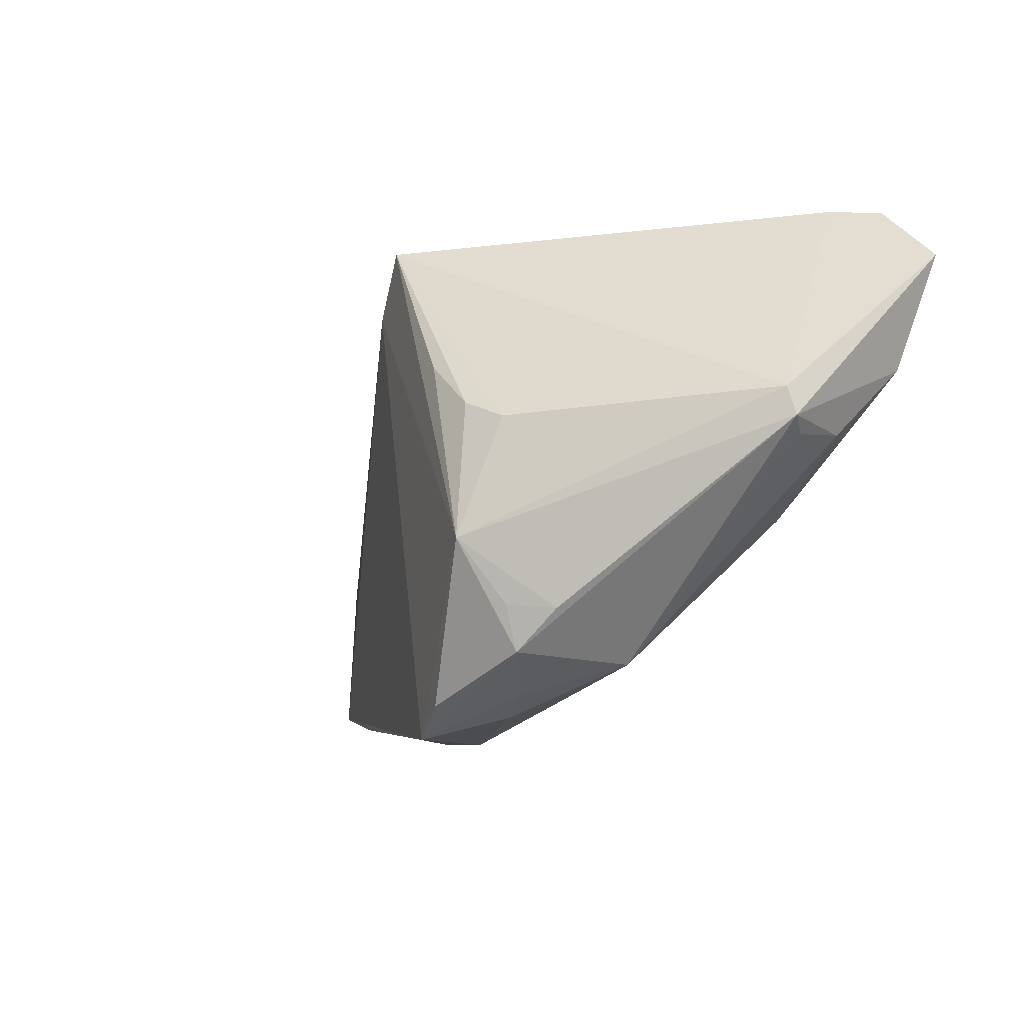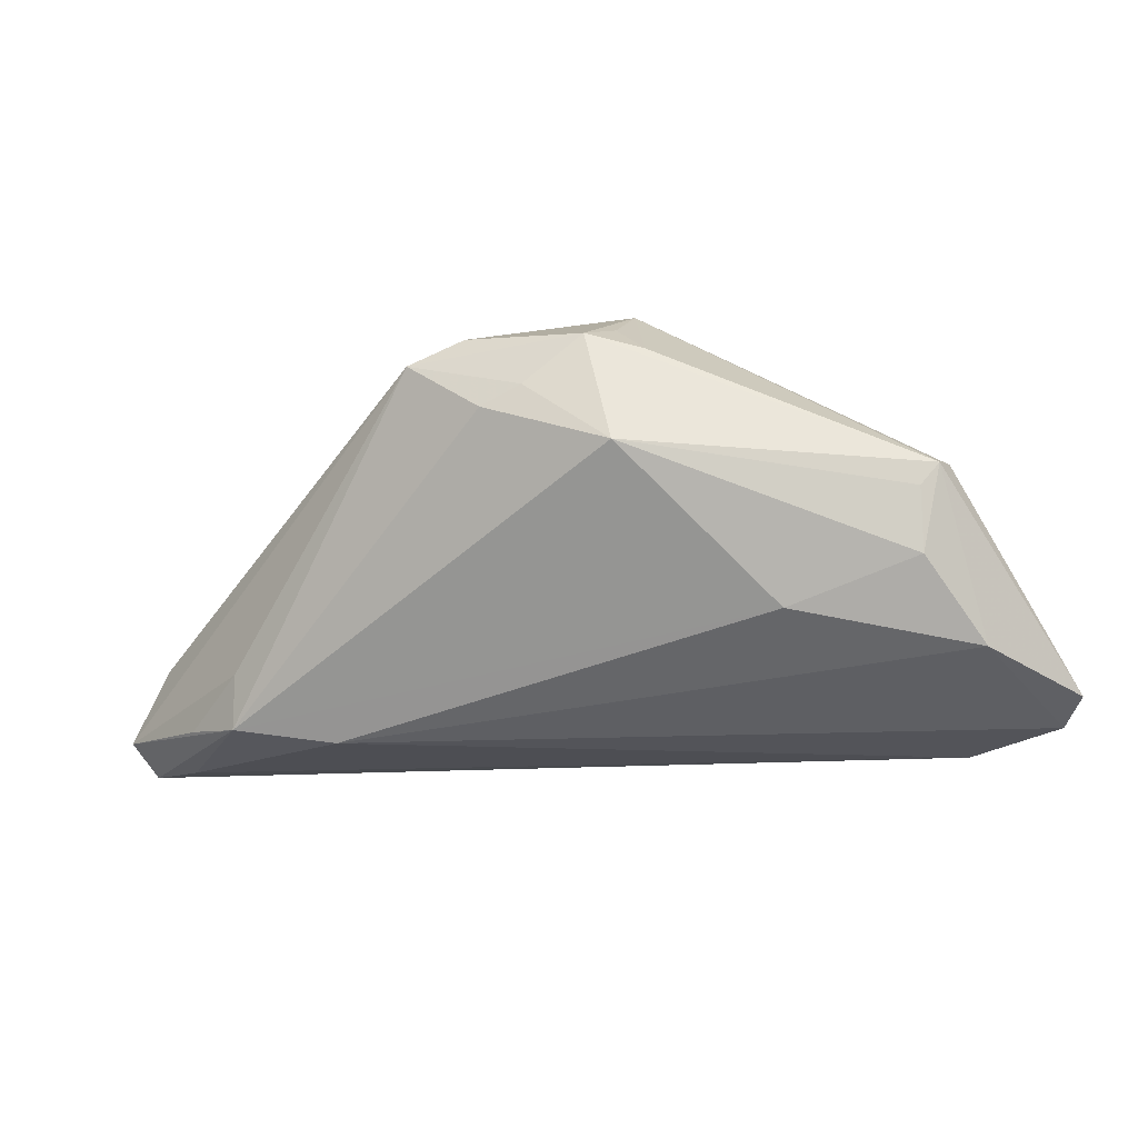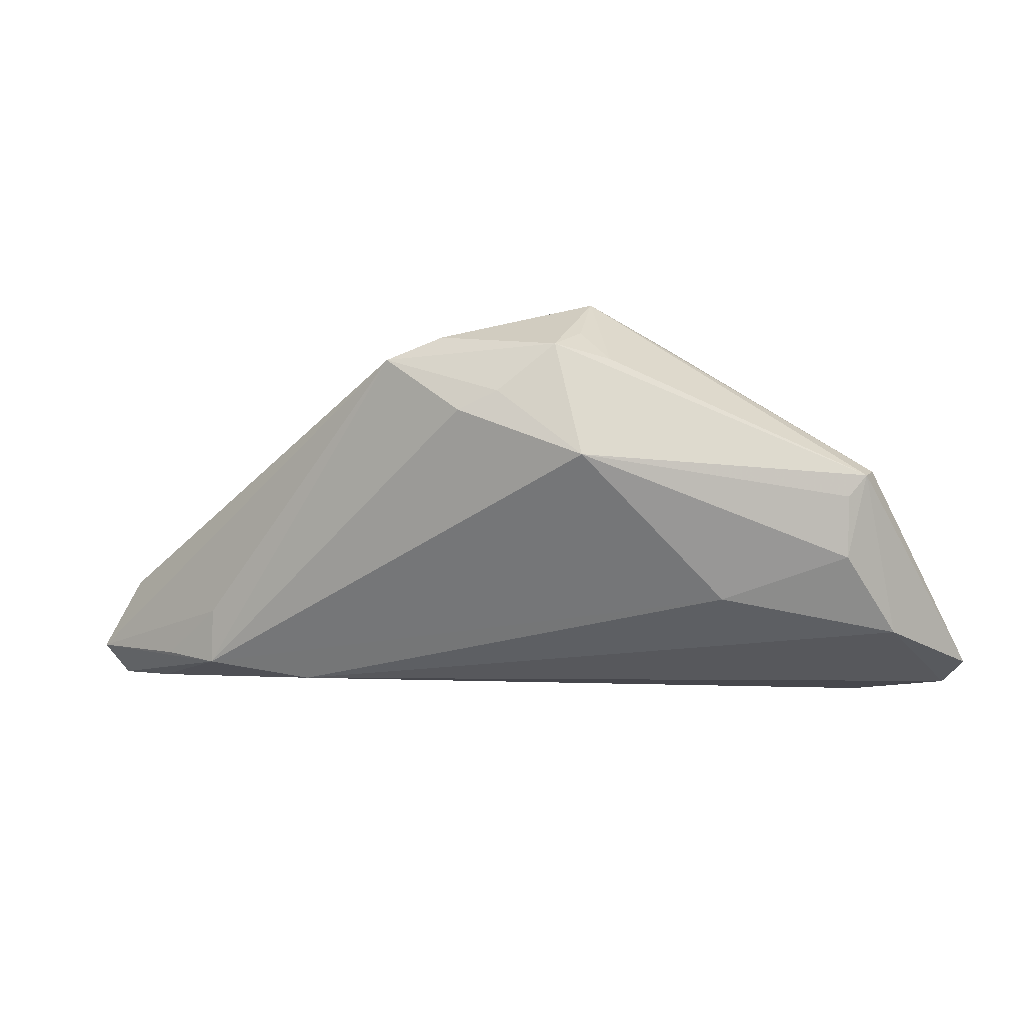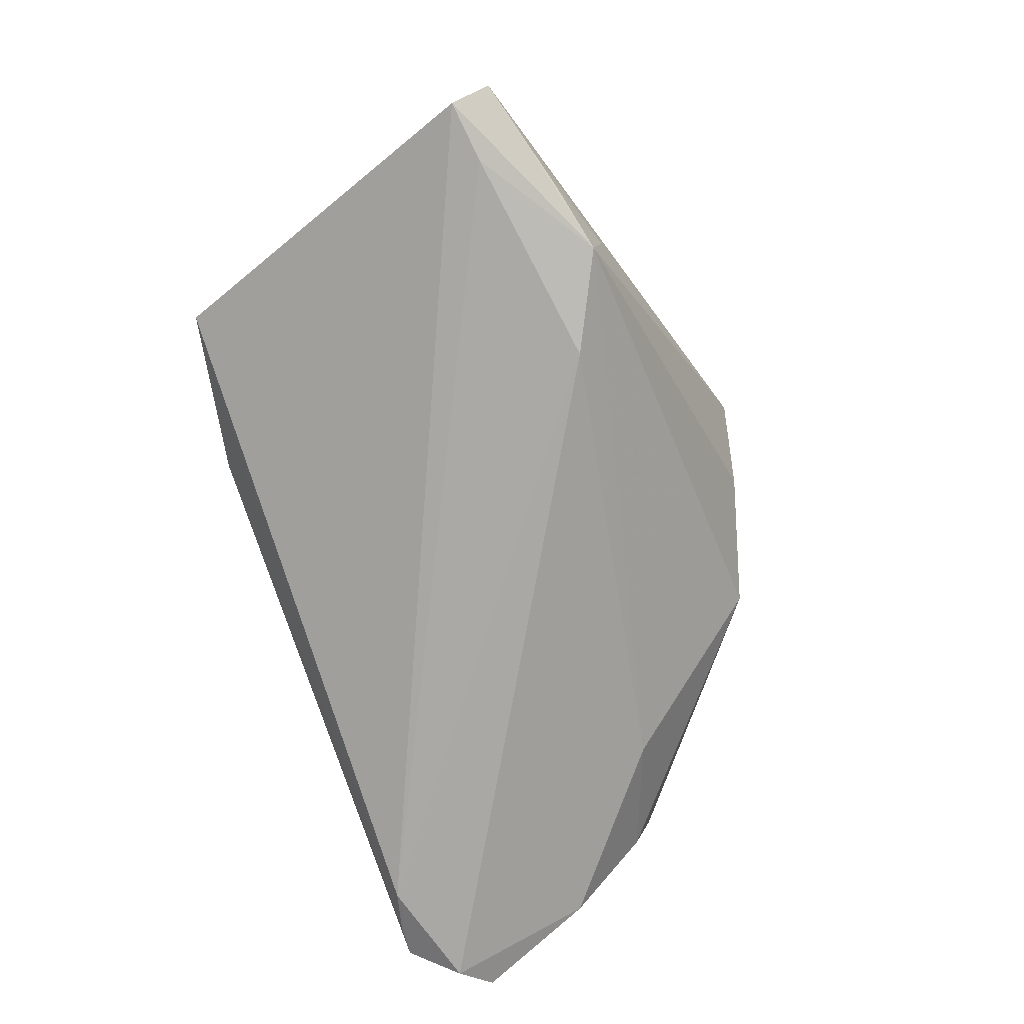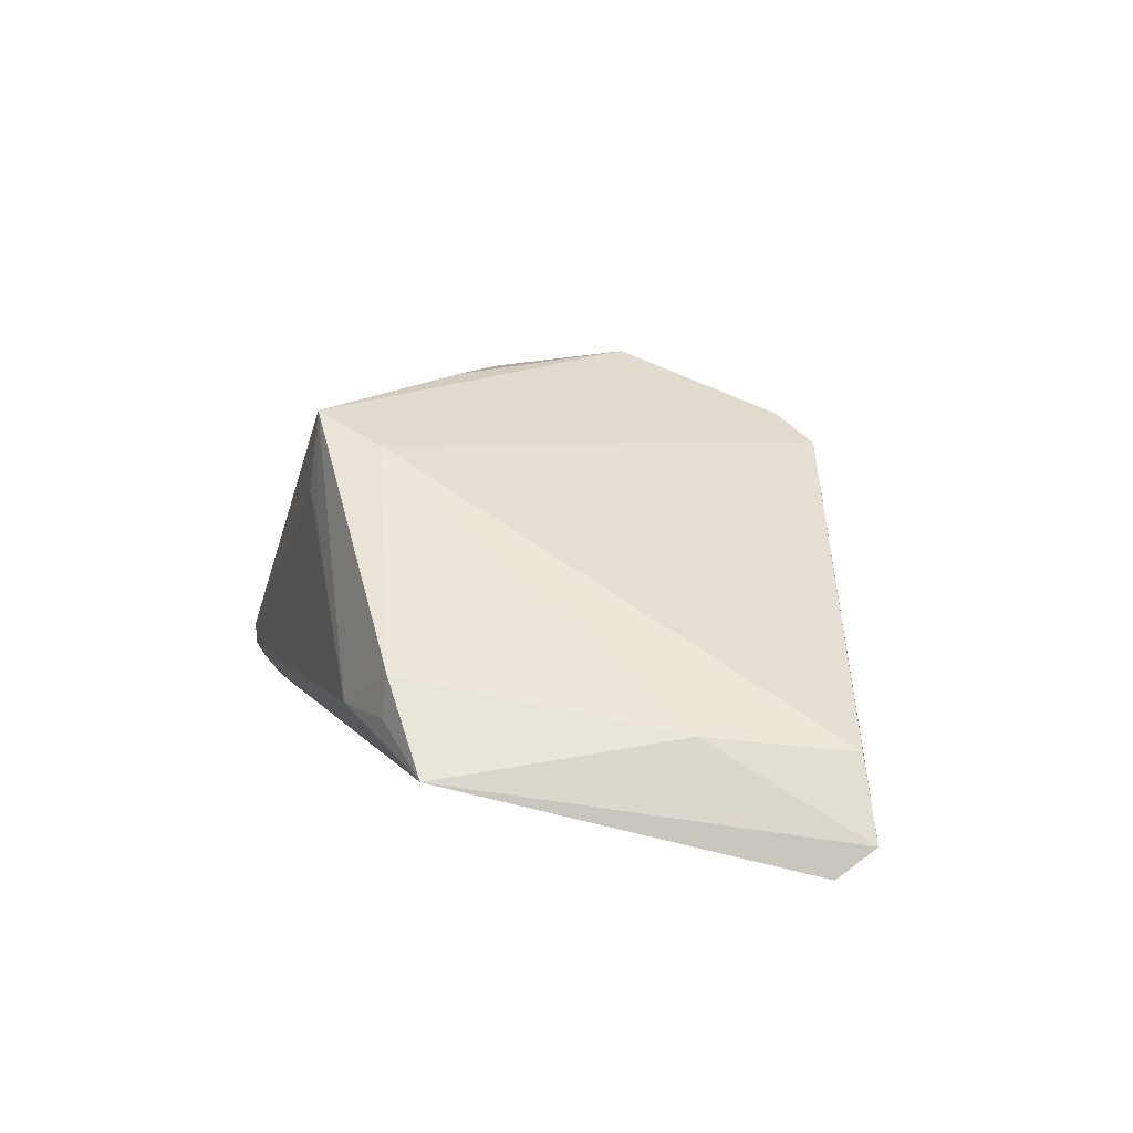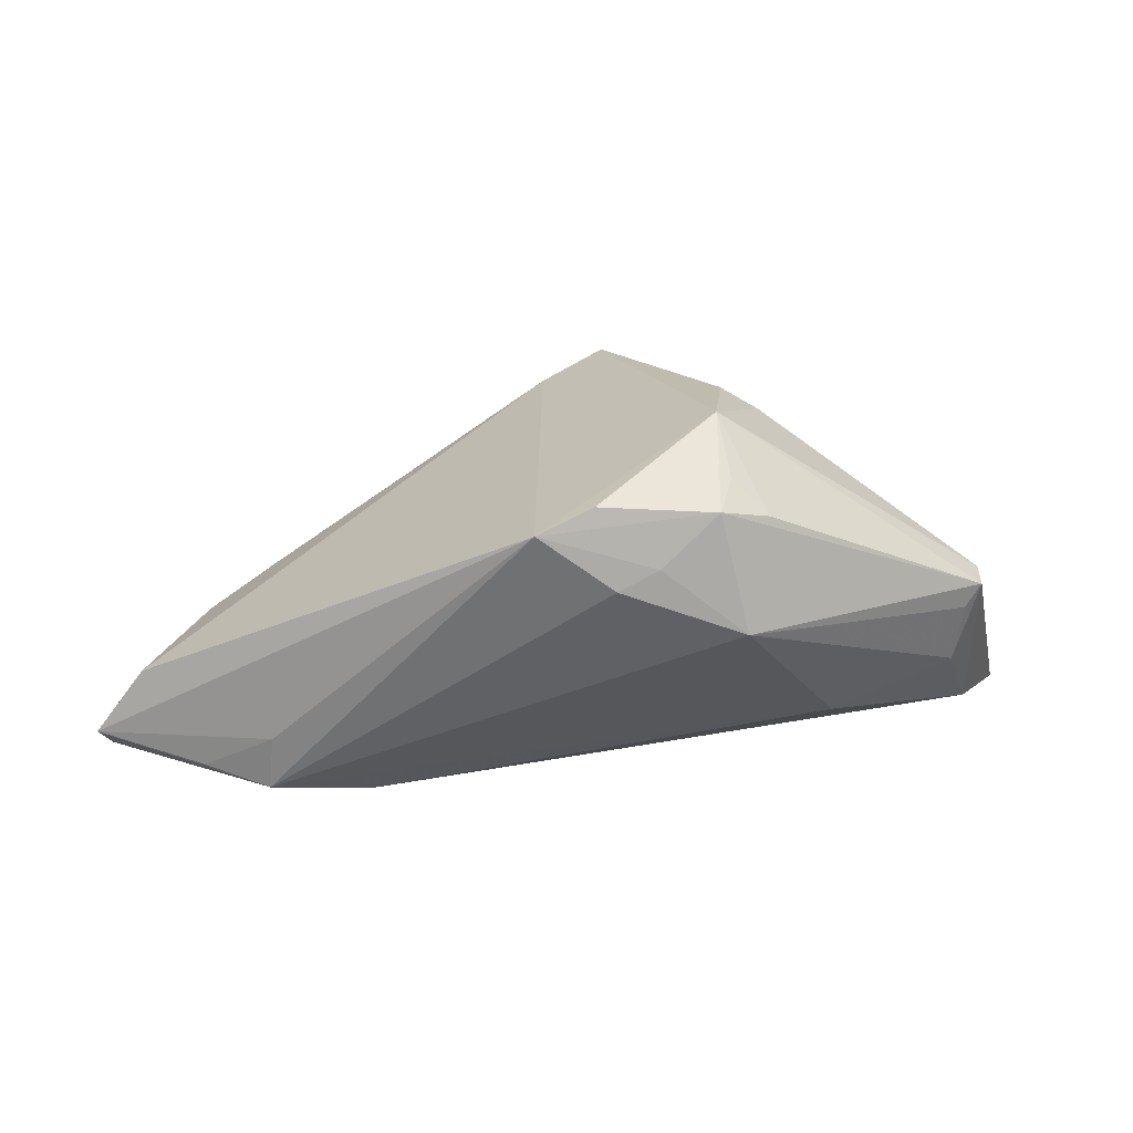
<metadata>
{"format":"obj","ext":"obj","renderer":"f3d","projection":"perspective","resolution":1024,"background":"white","views":[{"elev":-19.2,"azim":50.8,"up":"+Y"},{"elev":-23.7,"azim":33.8,"up":"+Z"},{"elev":-10.9,"azim":27.3,"up":"+Z"},{"elev":-74.9,"azim":-70.2,"up":"+Z"},{"elev":15.6,"azim":-107.2,"up":"+Z"},{"elev":17.8,"azim":4.8,"up":"+Z"}]}
</metadata>
<code>
v 0.03713 0.0276 -0.0204
v 0.0229 -0.02571 0.01783
v 0.04701 -0.004731 -0.006742
v -0.03458 0.02737 0.002429
v 0.0173 -0.03033 0.01948
v 0.0469 0.02952 -0.01824
v -0.02554 -0.02091 -0.0204
v -0.000435 0.02918 0.01568
v 0.0317 -0.01052 -0.01197
v -0.0004961 0.02785 0.02587
v 0.0209 -0.03017 0.004629
v 0.003083 -0.03462 0.02103
v 0.0426 0.02907 -0.01898
v 0.04807 -0.006733 0.0008819
v 0.04175 0.03029 -0.01373
v 0.05017 -0.005607 0.003709
v -0.04276 0.001945 0.001134
v -0.03492 0.02808 -0.002662
v -0.05262 -0.01714 -0.01821
v 0.04989 -0.002074 0.004869
v -0.003501 -0.03731 0.0182
v 0.01035 0.007178 0.0274
v 0.01633 -0.01728 0.02818
v -0.02415 0.03029 -0.004016
v 0.04984 0.005242 -0.01553
v -0.04595 -0.02511 -0.01618
v -0.03742 -0.02699 -0.01814
v 0.01057 -0.03341 0.01338
v -0.03665 -0.02809 -0.01127
v -0.04976 -0.003961 -0.003045
v 0.01836 -0.02492 0.02207
v 0.01652 0.0005911 0.02704
v -0.06031 -0.01629 -0.0173
v -0.008093 0.02175 0.02261
v 0.0512 0.02362 -0.0204
v 0.005729 -0.03503 0.01106
v 0.05518 0.02027 -0.01821
v -0.06065 -0.02119 -0.01386
v -0.04508 0.0262 -0.00666
v -0.0048 0.0293 0.01324
v -0.05421 -0.02195 -0.00524
v 0.02133 -0.002122 0.025
f 15 20 37
f 10 20 15
f 10 34 23
f 24 1 39
f 38 27 26
f 26 29 38
f 27 29 26
f 41 34 30
f 30 39 38
f 38 41 30
f 21 29 27
f 21 34 41
f 21 41 38
f 38 29 21
f 12 23 21
f 21 23 34
f 5 23 12
f 12 21 5
f 9 11 27
f 10 24 4
f 4 34 10
f 39 30 4
f 10 15 8
f 15 24 8
f 1 24 13
f 39 1 33
f 38 39 33
f 33 27 38
f 10 23 22
f 22 32 10
f 23 32 22
f 42 23 20
f 42 32 23
f 42 20 10
f 10 32 42
f 27 11 36
f 36 21 27
f 11 9 3
f 7 9 27
f 1 35 7
f 18 24 39
f 39 4 18
f 18 4 24
f 17 30 34
f 34 4 17
f 17 4 30
f 40 24 10
f 10 8 40
f 40 8 24
f 6 35 1
f 1 13 6
f 6 15 37
f 37 35 6
f 6 24 15
f 6 13 24
f 28 5 21
f 21 36 28
f 11 5 28
f 28 36 11
f 23 5 31
f 31 2 23
f 5 2 31
f 16 5 11
f 16 2 5
f 20 23 16
f 23 2 16
f 37 20 16
f 25 3 9
f 25 35 37
f 37 16 25
f 25 16 3
f 9 7 25
f 25 7 35
f 19 33 1
f 1 7 19
f 27 33 19
f 19 7 27
f 11 3 14
f 14 16 11
f 3 16 14

</code>
